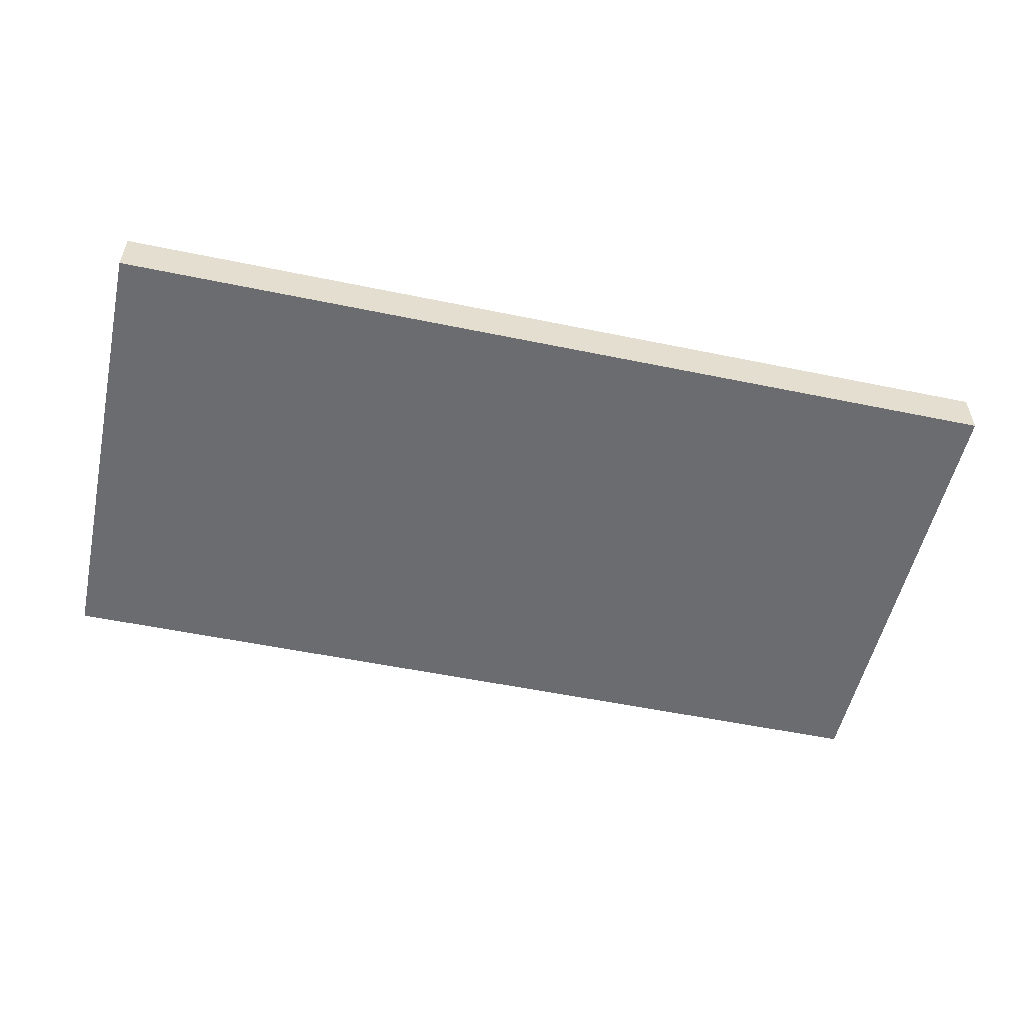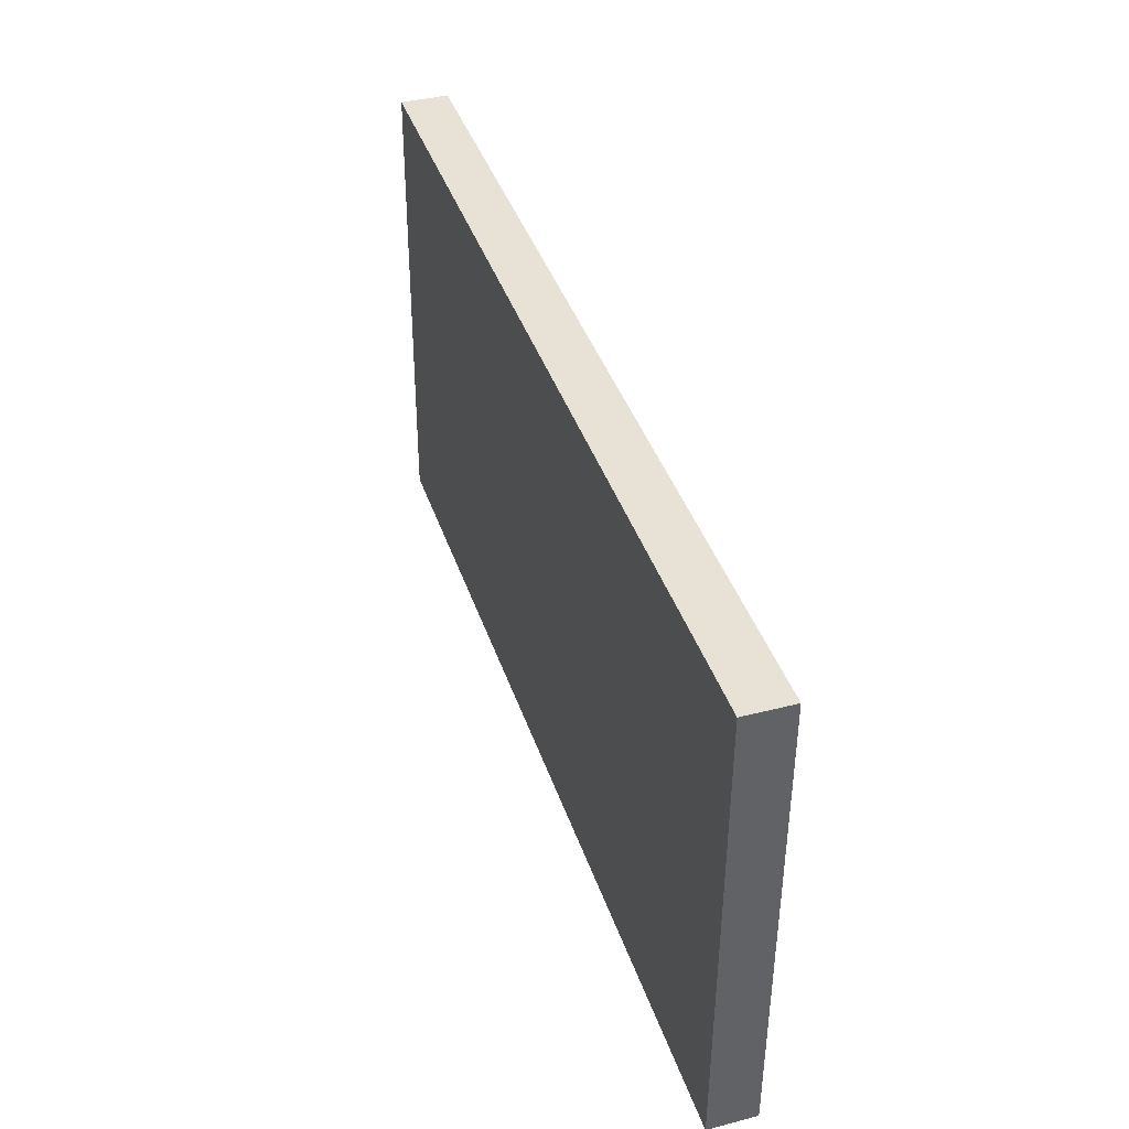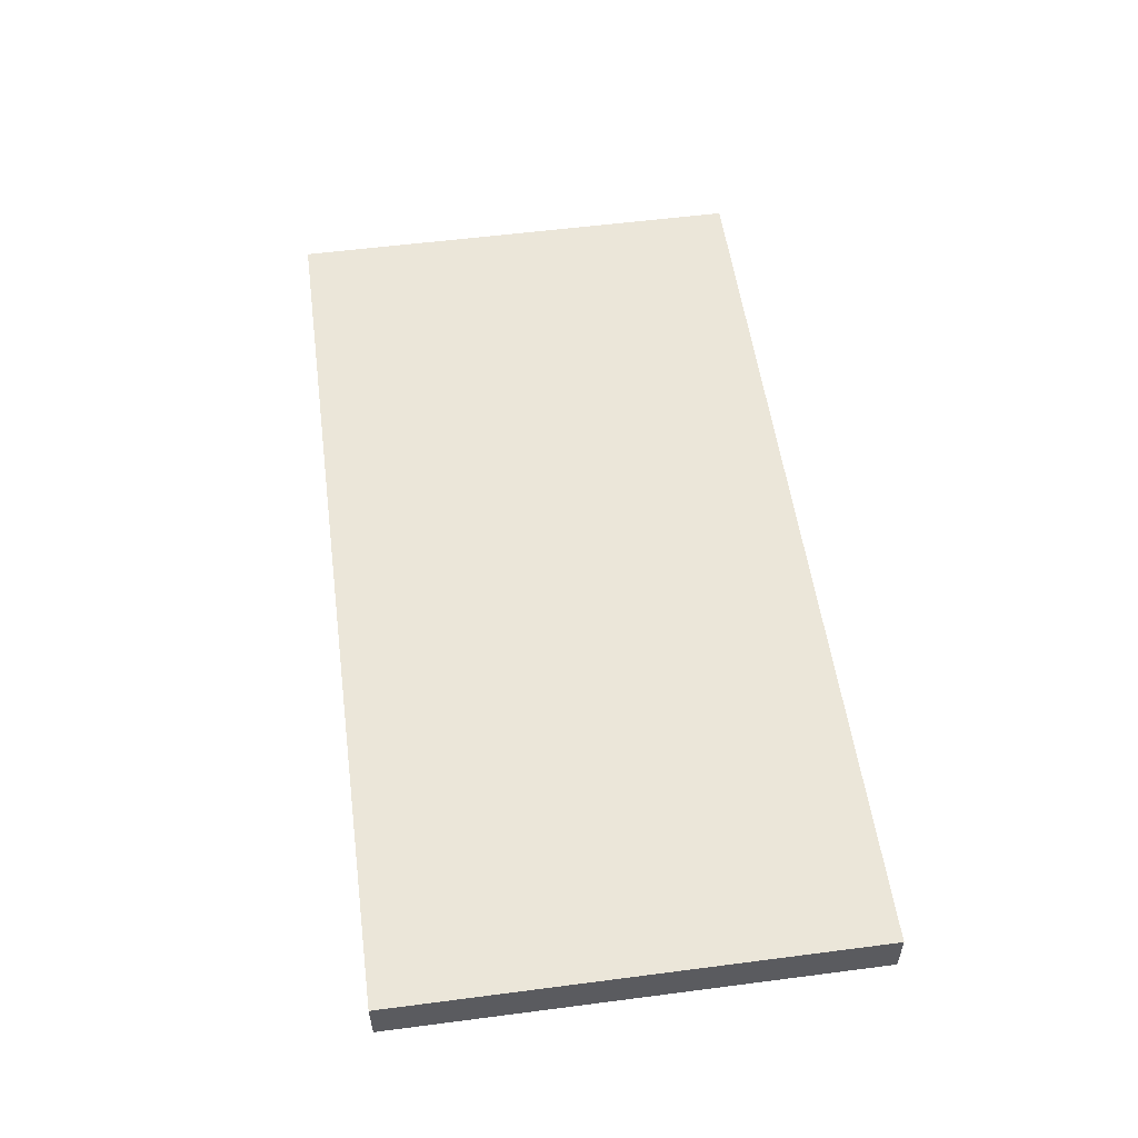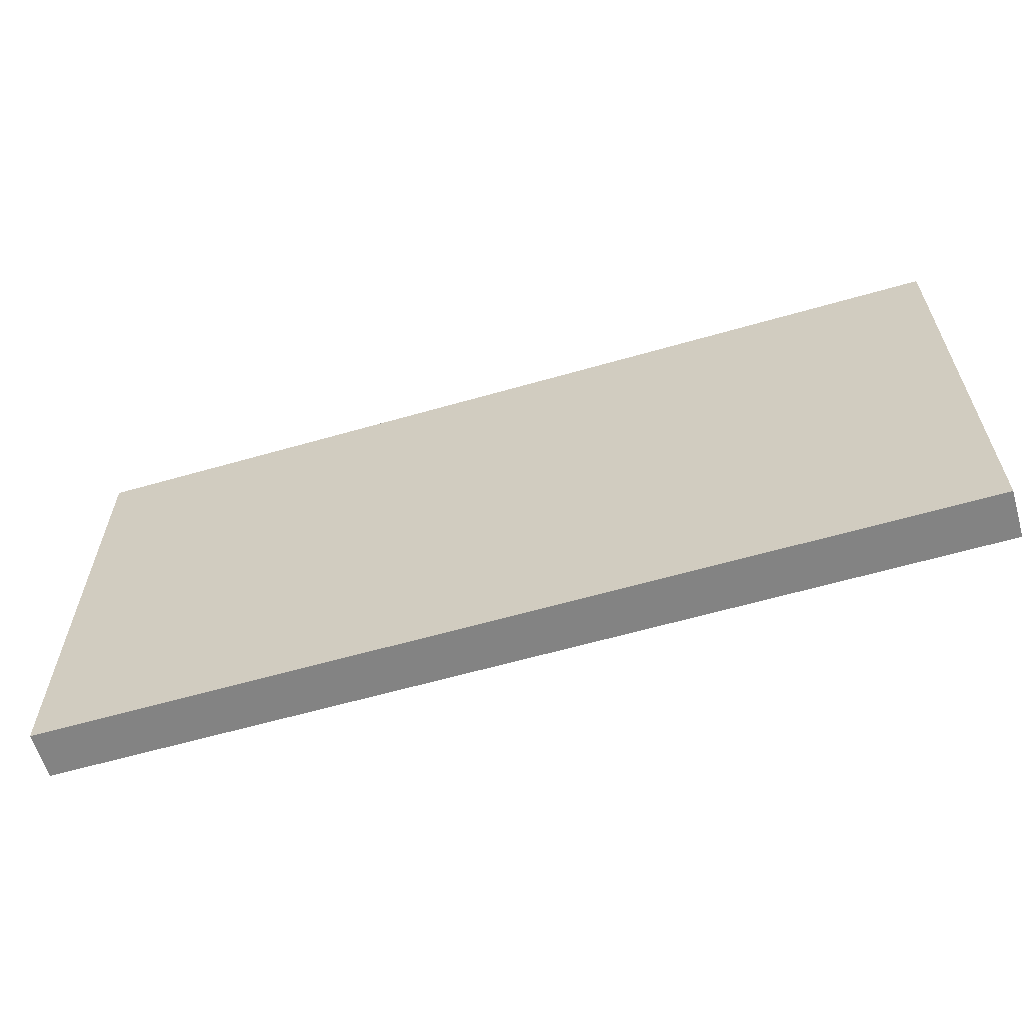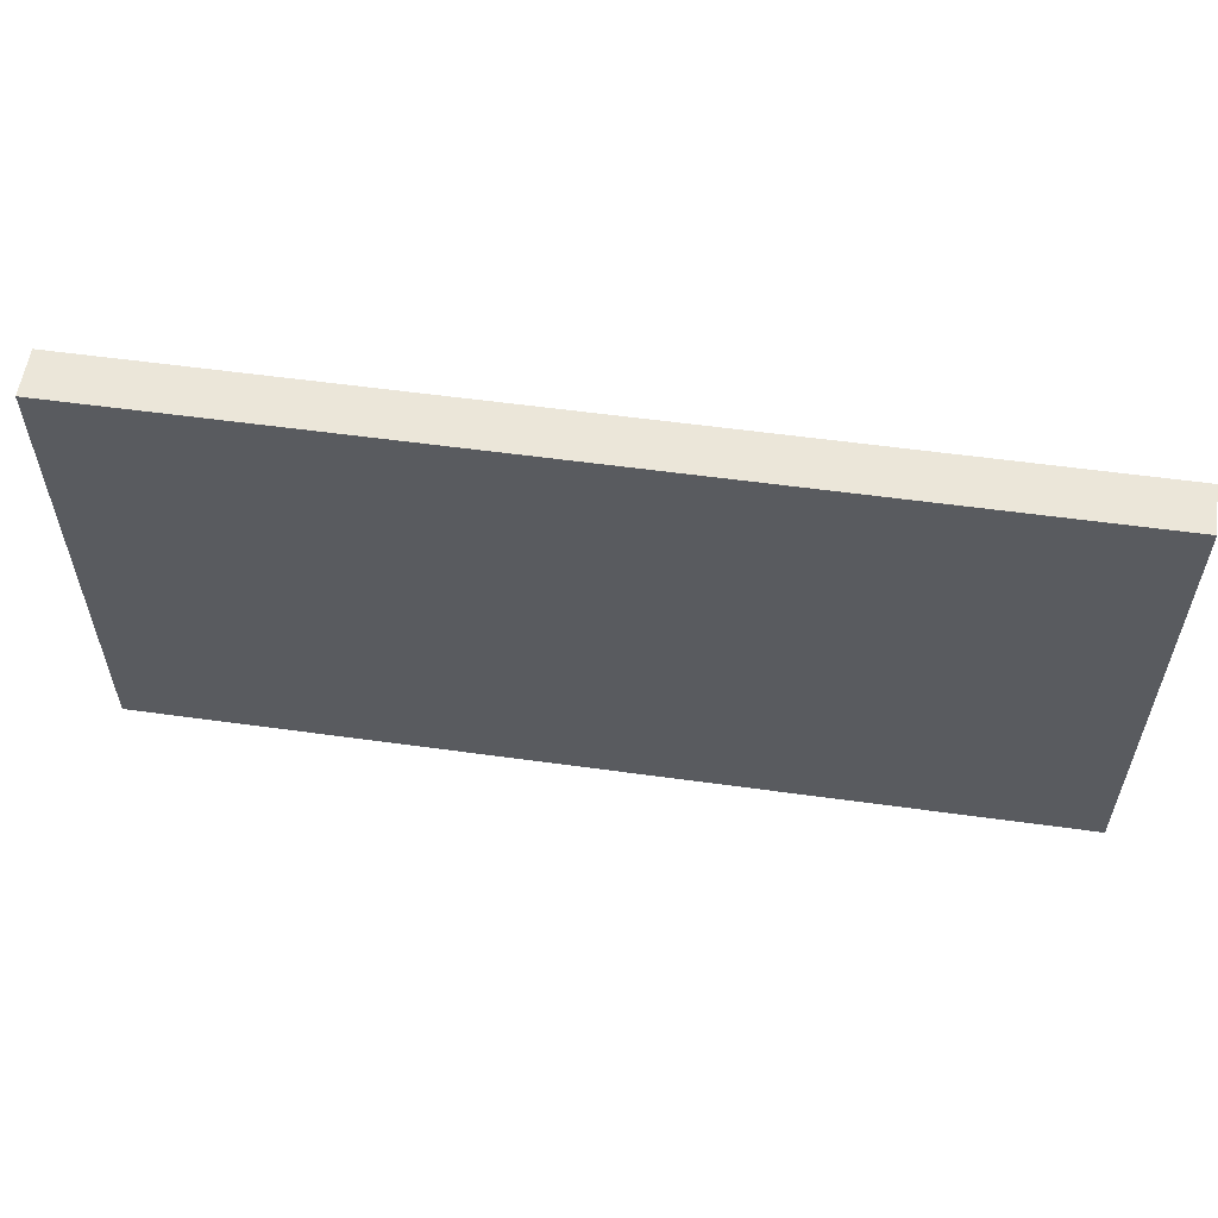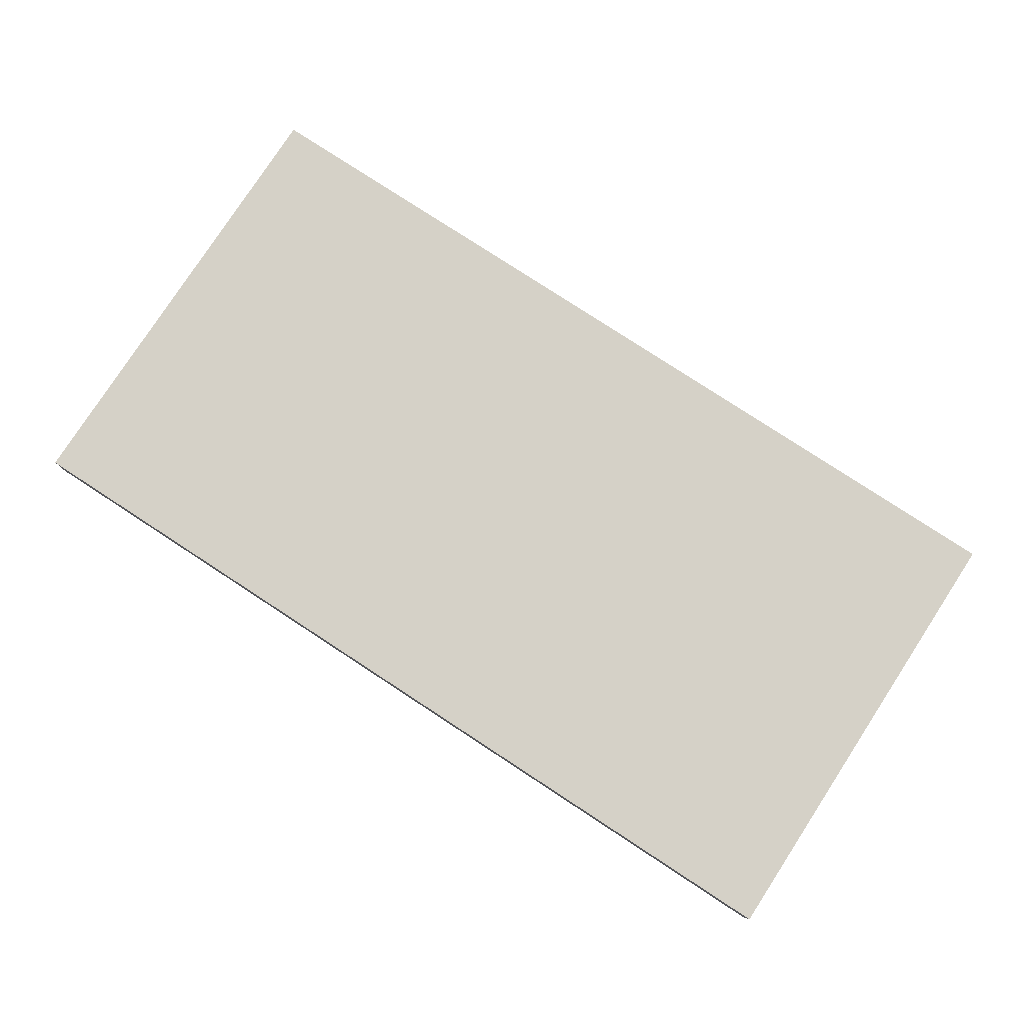
<metadata>
{"format":"obj","ext":"obj","renderer":"f3d","projection":"perspective","resolution":1024,"background":"white","views":[{"elev":-53.9,"azim":-12.4,"up":"+Y"},{"elev":40.2,"azim":-107.8,"up":"+Z"},{"elev":54.5,"azim":82.3,"up":"+Y"},{"elev":-60.8,"azim":-163.6,"up":"+Z"},{"elev":56.8,"azim":8.2,"up":"+Z"},{"elev":79.6,"azim":-146.9,"up":"+Y"}]}
</metadata>
<code>
g IL_Sabotage_SpaceShip.004
v -0.3876 0.042 0.2065
v -0.3876 0.002189 0.2063
v -0.3876 0.004011 -0.1918
v -0.3876 0.04382 -0.1916
v -0.3876 0.04382 -0.1916
v -0.3876 0.004011 -0.1918
v 0.3827 0.004011 -0.1918
v 0.3827 0.04382 -0.1916
v 0.3827 0.004011 -0.1918
v 0.3827 0.002189 0.2063
v 0.3827 0.042 0.2065
v 0.3827 0.04382 -0.1916
v 0.3827 0.042 0.2065
v 0.3827 0.002189 0.2063
v -0.3876 0.002189 0.2063
v -0.3876 0.042 0.2065
v 0.3827 0.004011 -0.1918
v -0.3876 0.004011 -0.1918
v -0.3876 0.002189 0.2063
v 0.3827 0.002189 0.2063
v -0.3876 0.04382 -0.1916
v 0.3827 0.04382 -0.1916
v 0.3827 0.042 0.2065
v -0.3876 0.042 0.2065
g IL_Sabotage_SpaceShip.004_0
f 3 2 1
f 4 3 1
f 7 6 5
f 8 7 5
f 11 10 9
f 12 11 9
f 15 14 13
f 16 15 13
f 19 18 17
f 20 19 17
f 23 22 21
f 24 23 21

</code>
